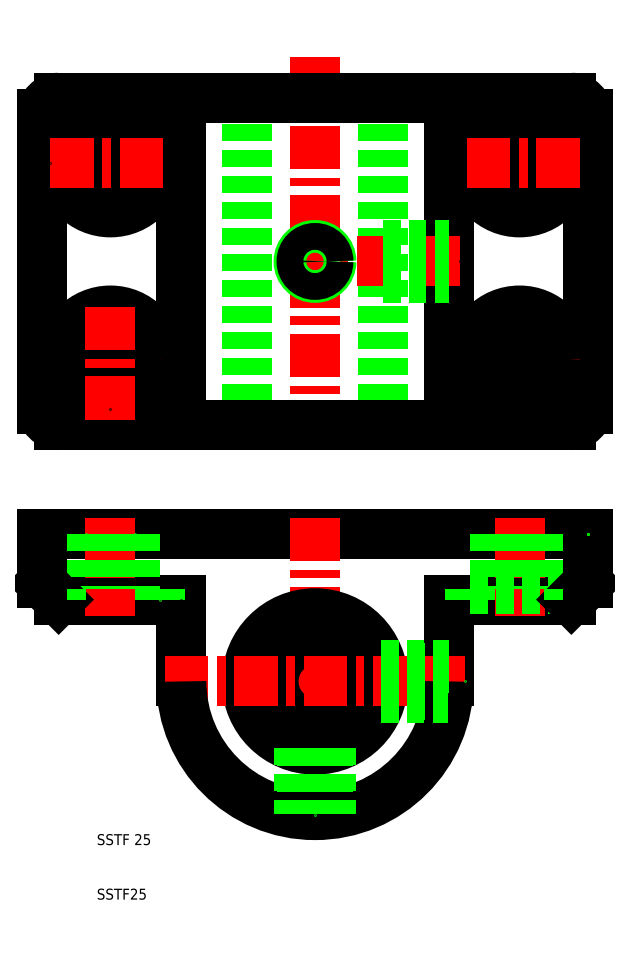
<metadata>
{"format":"dxf","ext":"dxf","renderer":"ezdxf+matplotlib","layout":"modelspace","background":"white","min_lineweight":24,"dpi":150}
</metadata>
<code>
0
SECTION
2
ENTITIES
0
LINE
8
CENTER
10
50
20
164.6
30
0
11
50
21
94
31
0
0
LINE
8
CENTER
10
12.5
20
156
30
0
11
12.5
21
134
31
0
0
LINE
8
CENTER
10
87.5
20
156
30
0
11
87.5
21
134
31
0
0
LINE
8
0
10
62.5
20
157
30
0
11
62.5
21
97
31
0
0
LINE
8
0
10
37.5
20
157
30
0
11
37.5
21
97
31
0
0
CIRCLE
8
0
10
87.5
20
145
30
0
40
4.5
0
CIRCLE
8
0
10
87.5
20
145
30
0
40
9
0
LINE
8
0
10
25.5
20
157
30
0
11
25.5
21
97
31
0
0
LINE
8
0
10
74.5
20
157
30
0
11
74.5
21
97
31
0
0
LINE
8
0
10
100
20
154
30
0
11
100
21
100
31
0
0
LINE
8
0
10
0
20
154
30
0
11
7.1e-15
21
100
31
0
0
CIRCLE
8
0
10
12.5
20
145
30
0
40
4.5
0
CIRCLE
8
0
10
12.5
20
145
30
0
40
9
0
LINE
8
CENTER
10
98.5
20
145
30
0
11
76.5
21
145
31
0
0
LINE
8
CENTER
10
98.5
20
109
30
0
11
76.5
21
109
31
0
0
LINE
8
0
10
3
20
97
30
0
11
97
21
97
31
0
0
LINE
8
0
10
74.5
20
65
30
0
11
97
21
65
31
0
0
LINE
8
0
10
-8e-06
20
77
30
0
11
100
21
77
31
0
0
LINE
8
CENTER
10
50
20
80
30
0
11
50
21
22.5
31
0
0
LINE
8
0
10
74.5
20
65
30
0
11
74.5
21
50
31
0
0
LINE
8
0
10
25.5
20
65
30
0
11
25.5
21
50
31
0
0
CIRCLE
8
0
10
50
20
50
30
0
40
7.6
0
CIRCLE
8
0
10
50
20
50
30
0
40
12.5
0
TEXT
8
0
10
10
20
10
30
0
40
2
1
SSTF25
0
TEXT
8
0
10
10
20
20
30
0
40
2
1
SSTF 25
0
LINE
8
CENTER
10
22.5
20
50
30
0
11
77.5
21
50
31
0
0
ARC
8
0
10
50
20
50
30
0
40
24.5
50
180
51
0
0
LINE
8
0
10
53
20
37.87
30
0
11
53
21
25.68
31
0
0
LINE
8
0
10
52.46
20
37.74
30
0
11
52.46
21
25.62
31
0
0
LINE
8
0
10
47.54
20
37.74
30
0
11
47.54
21
25.62
31
0
0
LINE
8
0
10
47
20
37.87
30
0
11
47
21
25.68
31
0
0
POINT
8
0
10
50
20
25.5
30
0
0
LINE
8
0
10
62.26
20
47.54
30
0
11
74.38
21
47.54
31
0
0
LINE
8
0
10
62.26
20
52.46
30
0
11
74.5
21
52.46
31
0
0
LINE
8
0
10
62.13
20
47
30
0
11
74.32
21
47
31
0
0
LINE
8
0
10
62.13
20
53
30
0
11
74.5
21
53
31
0
0
POINT
8
0
10
77.5
20
50
30
0
0
LINE
8
CENTER
10
1.5
20
145
30
0
11
23.5
21
145
31
0
0
LINE
8
CENTER
10
1.5
20
109
30
0
11
23.5
21
109
31
0
0
LINE
8
0
10
21.5
20
67
30
0
11
3.5
21
67
31
0
0
CIRCLE
8
0
10
12.5
20
109
30
0
40
4.5
0
CIRCLE
8
0
10
12.5
20
109
30
0
40
9
0
LINE
8
0
10
3
20
65
30
0
11
25.5
21
65
31
0
0
LINE
8
CENTER
10
12.5
20
98
30
0
11
12.5
21
120
31
0
0
LINE
8
CENTER
10
12.5
20
80
30
0
11
12.5
21
62
31
0
0
LINE
8
0
10
8
20
77
30
0
11
8
21
67
31
0
0
LINE
8
0
10
-8e-06
20
68
30
0
11
3
21
65
31
0
0
LINE
8
0
10
3.5
20
67
30
0
11
3.5
21
65
31
0
0
POINT
8
0
10
3.5
20
65
30
0
0
POINT
8
0
10
3.5
20
65
30
0
0
LINE
8
0
10
-8e-06
20
77
30
0
11
-8e-06
21
68
31
0
0
POINT
8
0
10
8
20
77
30
0
0
ARC
8
0
10
3
20
100
30
0
40
3
50
180
51
270
0
POINT
8
0
10
7.1e-15
20
100
30
0
0
POINT
8
0
10
3
20
97
30
0
0
POINT
8
0
10
12.5
20
100
30
0
0
POINT
8
0
10
1.5
20
109
30
0
0
POINT
8
0
10
1.5
20
145
30
0
0
LINE
8
0
10
17
20
77
30
0
11
17
21
67
31
0
0
LINE
8
0
10
21.5
20
67
30
0
11
21.5
21
65
31
0
0
POINT
8
0
10
21.5
20
65
30
0
0
POINT
8
0
10
25.5
20
65
30
0
0
POINT
8
0
10
17
20
77
30
0
0
POINT
8
0
10
74.5
20
65
30
0
0
LINE
8
CENTER
10
45
20
127
30
0
11
76.5
21
127
31
0
0
CIRCLE
8
0
10
50
20
127
30
0
40
3
0
CIRCLE
8
0
10
50
20
127
30
0
40
2.458
0
LINE
8
0
10
62.5
20
124.5
30
0
11
74.5
21
124.5
31
0
0
LINE
8
0
10
62.5
20
124
30
0
11
74.5
21
124
31
0
0
LINE
8
0
10
62.5
20
129.5
30
0
11
74.5
21
129.5
31
0
0
LINE
8
0
10
62.5
20
130
30
0
11
74.5
21
130
31
0
0
POINT
8
0
10
76.5
20
127
30
0
0
LINE
8
CENTER
10
87.5
20
98
30
0
11
87.5
21
120
31
0
0
CIRCLE
8
0
10
87.5
20
109
30
0
40
9
0
LINE
8
CENTER
10
87.5
20
80
30
0
11
87.5
21
62
31
0
0
LINE
8
0
10
78.5
20
67
30
0
11
96.5
21
67
31
0
0
LINE
8
0
10
92
20
77
30
0
11
92
21
67
31
0
0
LINE
8
0
10
83
20
77
30
0
11
83
21
67
31
0
0
LINE
8
0
10
78.5
20
67
30
0
11
78.5
21
65
31
0
0
LINE
8
0
10
97
20
65
30
0
11
100
21
68
31
0
0
LINE
8
0
10
96.5
20
67
30
0
11
96.5
21
65
31
0
0
POINT
8
0
10
96.5
20
65
30
0
0
LINE
8
0
10
100
20
77
30
0
11
100
21
68
31
0
0
POINT
8
0
10
100
20
77
30
0
0
POINT
8
0
10
100
20
77
30
0
0
POINT
8
0
10
100
20
77
30
0
0
POINT
8
0
10
87.5
20
98
30
0
0
ARC
8
0
10
97
20
100
30
0
40
3
50
270
51
0
0
POINT
8
0
10
97
20
97
30
0
0
POINT
8
0
10
97
20
97
30
0
0
POINT
8
0
10
100
20
100
30
0
0
CIRCLE
8
0
10
87.5
20
109
30
0
40
4.5
0
LINE
8
0
10
3
20
157
30
0
11
97
21
157
31
0
0
ARC
8
0
10
3
20
154
30
0
40
3
50
90
51
180
0
POINT
8
0
10
3
20
157
30
0
0
POINT
8
0
10
25.5
20
157
30
0
0
POINT
8
0
10
74.5
20
157
30
0
0
ARC
8
0
10
97
20
154
30
0
40
3
50
0
51
90
0
ENDSEC
0
EOF

</code>
